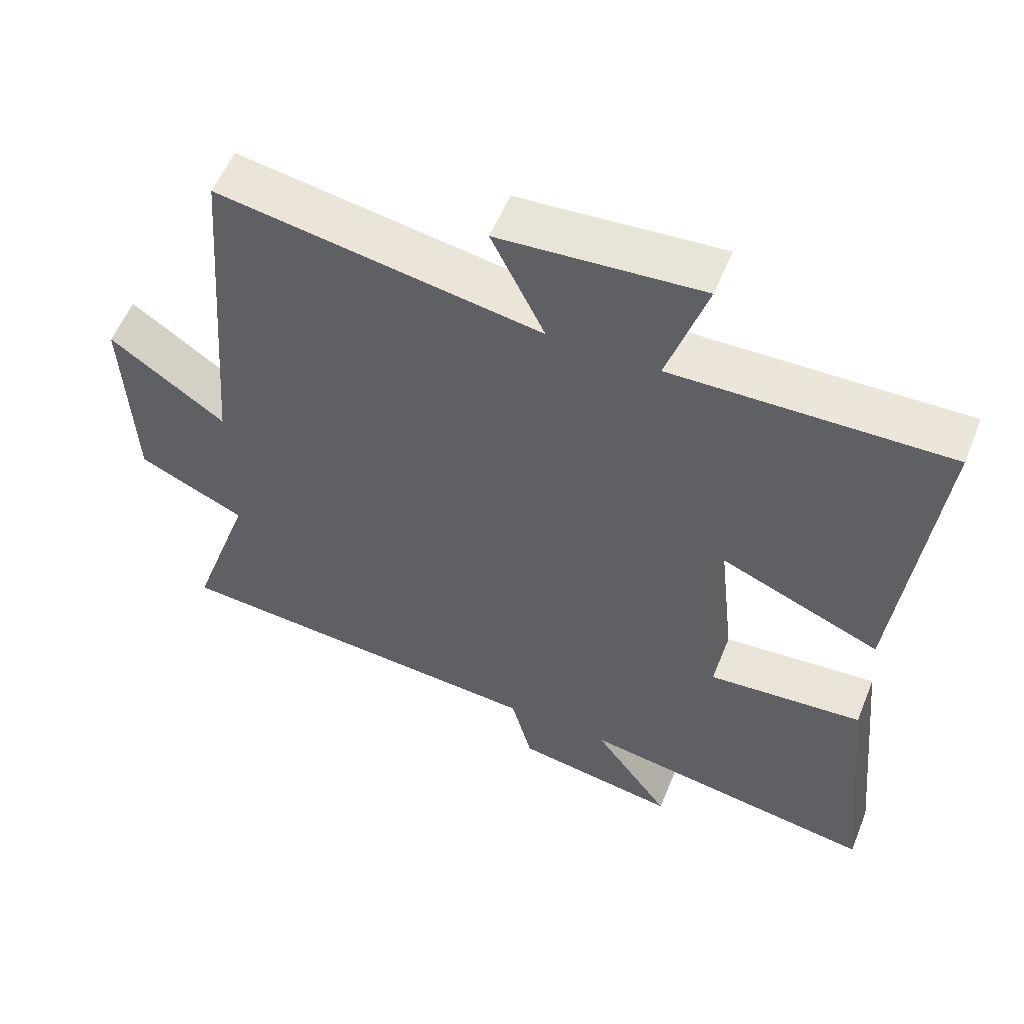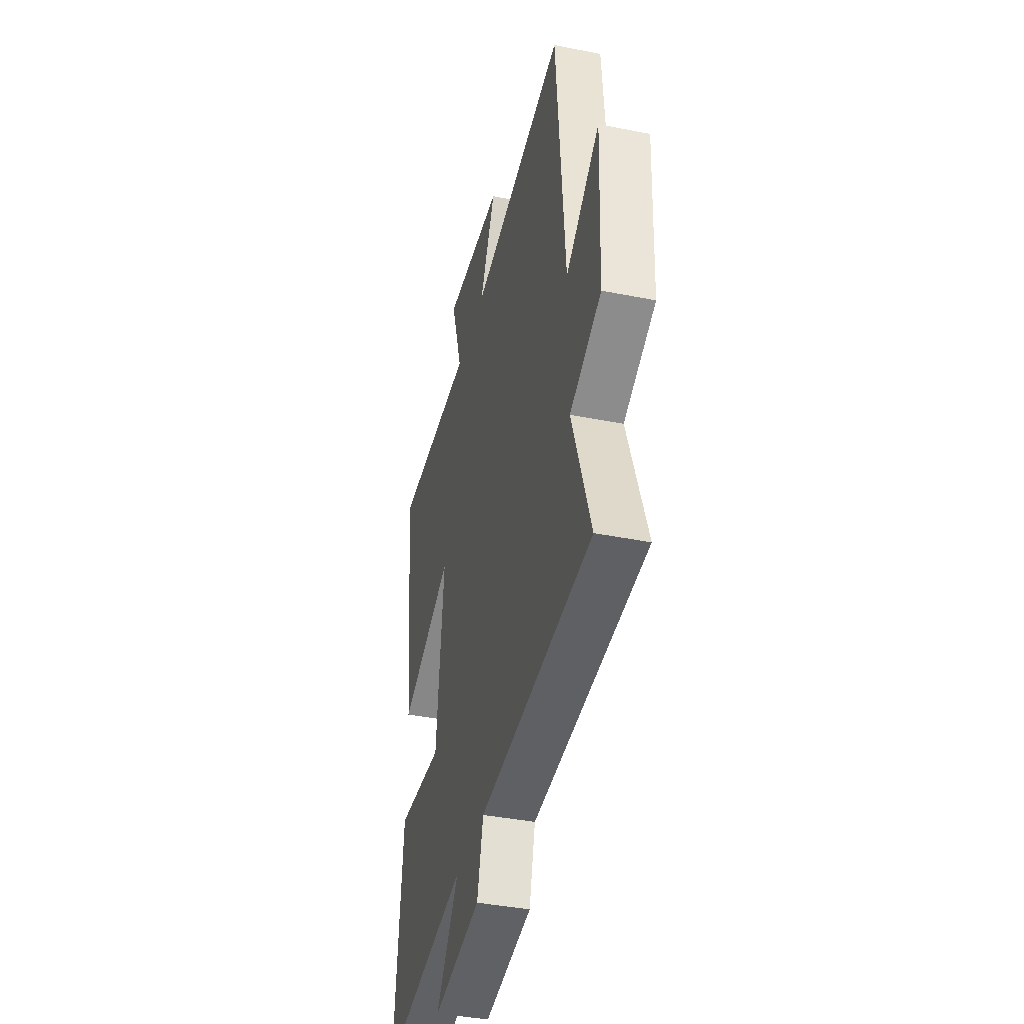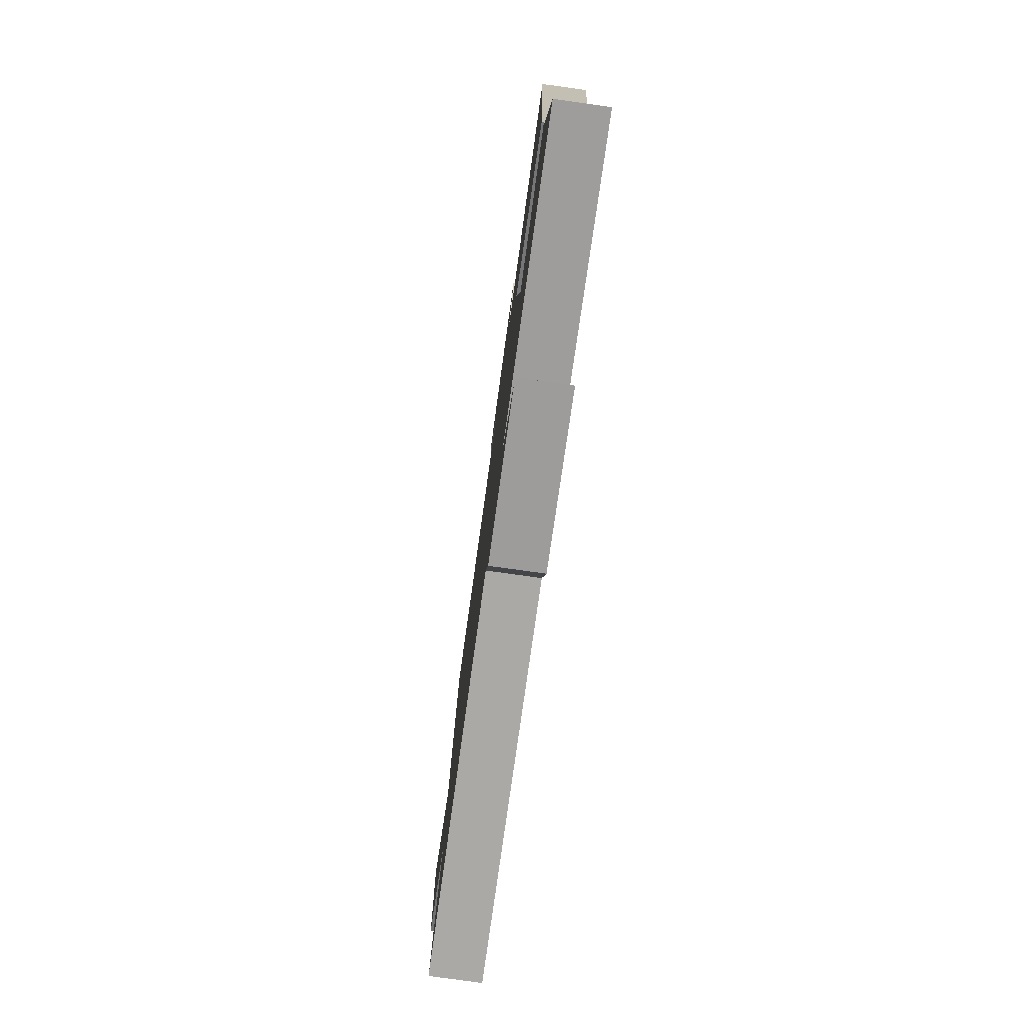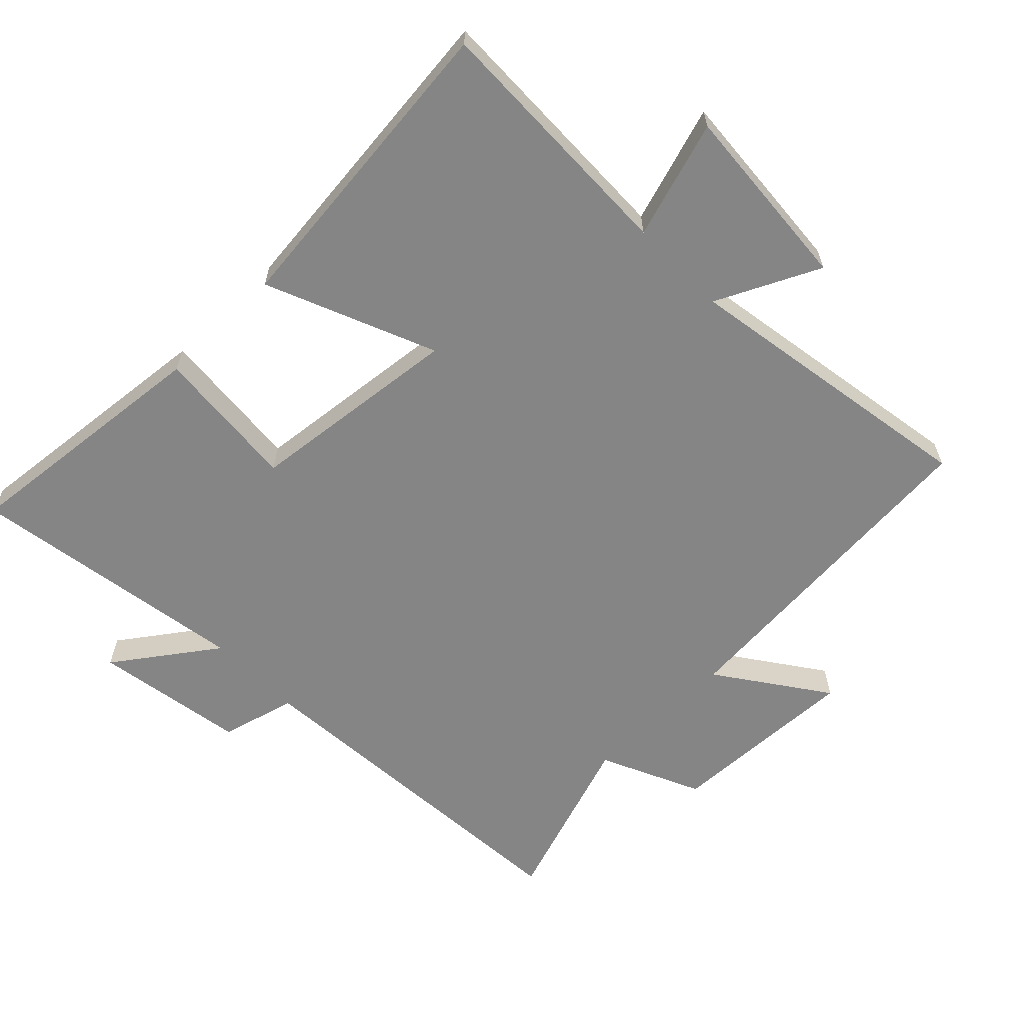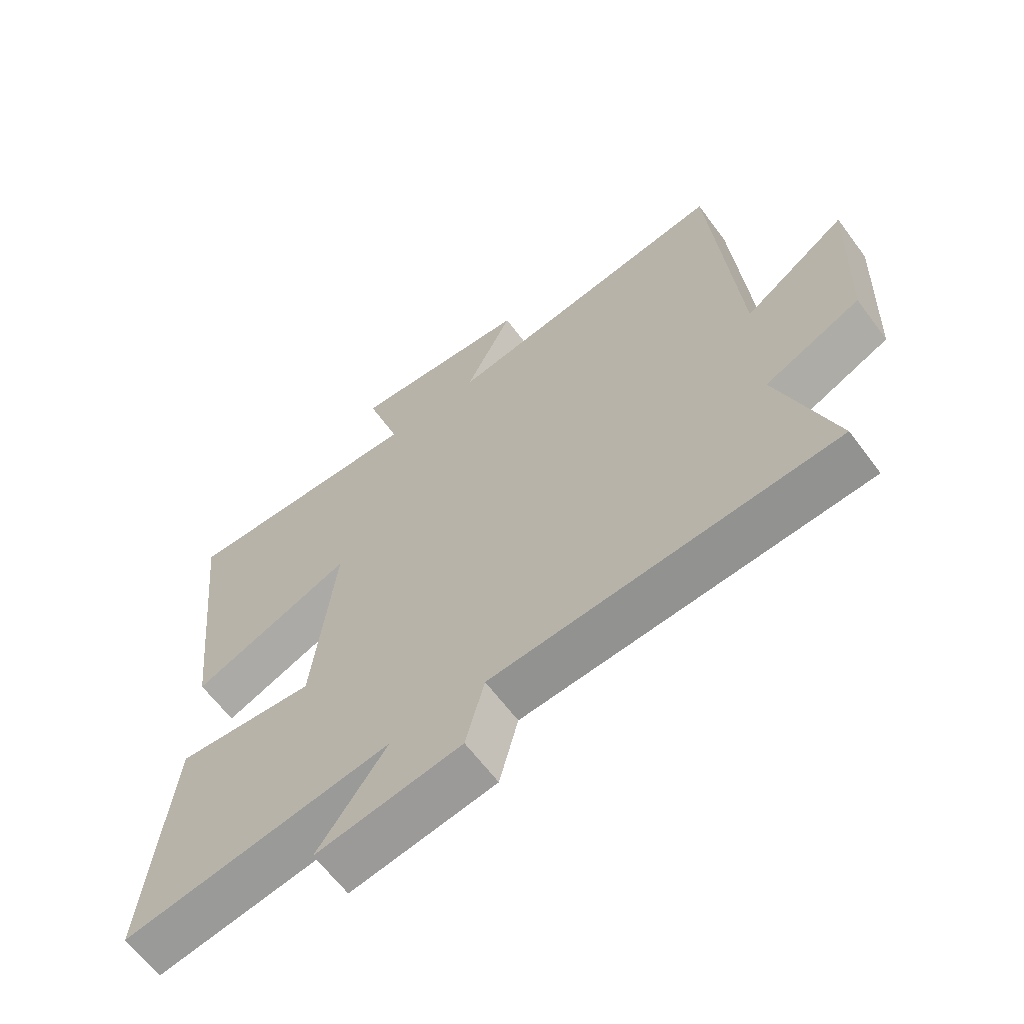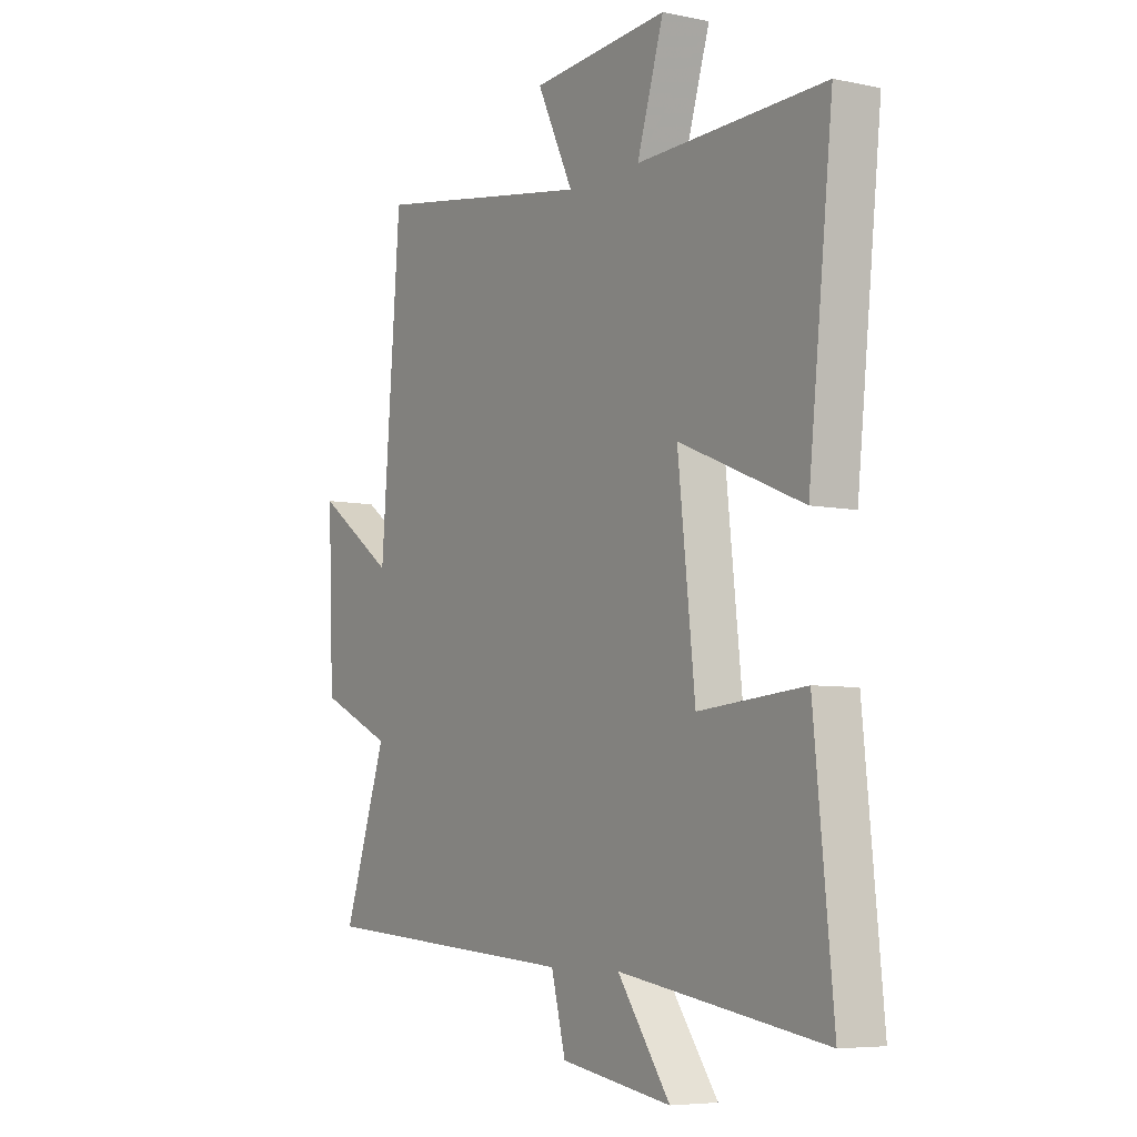
<metadata>
{"format":"obj","ext":"obj","renderer":"f3d","projection":"perspective","resolution":1024,"background":"white","views":[{"elev":56.2,"azim":-158.0,"up":"+Z"},{"elev":-40.0,"azim":76.1,"up":"+Z"},{"elev":-79.6,"azim":-97.9,"up":"+Z"},{"elev":-61.9,"azim":-45.7,"up":"+Y"},{"elev":-63.4,"azim":36.6,"up":"+Z"},{"elev":-6.2,"azim":-122.5,"up":"+Z"}]}
</metadata>
<code>
v -0.551 0.07 0.51
v -0.159 0.07 0.5
v -0.215 0.07 0.679
v 0.073 0.07 0.657
v -0.003 0.07 0.5
v 0.458 0.07 0.576
v 0.5 0.07 0.052
v 0.665 0.07 0.168
v 0.653 0.07 -0.126
v 0.5 0.07 -0.196
v 0.59 0.07 -0.46
v 0.041 0.07 -0.5
v 0.011 0.07 -0.615
v -0.221 0.07 -0.653
v -0.111 0.07 -0.5
v -0.54 0.07 -0.568
v -0.5 0.07 -0.171
v -0.278 0.07 -0.19
v -0.242 0.07 0.138
v -0.5 0.07 0.031
v -0.551 0 0.51
v -0.159 0 0.5
v -0.215 0 0.679
v 0.073 0 0.657
v -0.003 0 0.5
v 0.458 0 0.576
v 0.5 0 0.052
v 0.665 0 0.168
v 0.653 0 -0.126
v 0.5 0 -0.196
v 0.59 0 -0.46
v 0.041 0 -0.5
v 0.011 0 -0.615
v -0.221 0 -0.653
v -0.111 0 -0.5
v -0.54 0 -0.568
v -0.5 0 -0.171
v -0.278 0 -0.19
v -0.242 0 0.138
v -0.5 0 0.031
f 19 20 1 2
f 18 19 2
f 15 16 17 18
f 15 18 2
f 12 13 14 15
f 12 15 2
f 11 12 2
f 10 11 2
f 7 8 9 10
f 5 6 7 10
f 5 10 2 3
f 3 4 5
f 22 21 40 39
f 22 39 38
f 38 37 36 35
f 22 38 35
f 35 34 33 32
f 22 35 32
f 22 32 31
f 22 31 30
f 30 29 28 27
f 30 27 26 25
f 23 22 30 25
f 25 24 23
f 1 21 22 2
f 2 22 23 3
f 3 23 24 4
f 4 24 25 5
f 5 25 26 6
f 6 26 27 7
f 7 27 28 8
f 8 28 29 9
f 9 29 30 10
f 10 30 31 11
f 11 31 32 12
f 12 32 33 13
f 13 33 34 14
f 14 34 35 15
f 15 35 36 16
f 16 36 37 17
f 17 37 38 18
f 18 38 39 19
f 19 39 40 20
f 20 40 21 1

</code>
